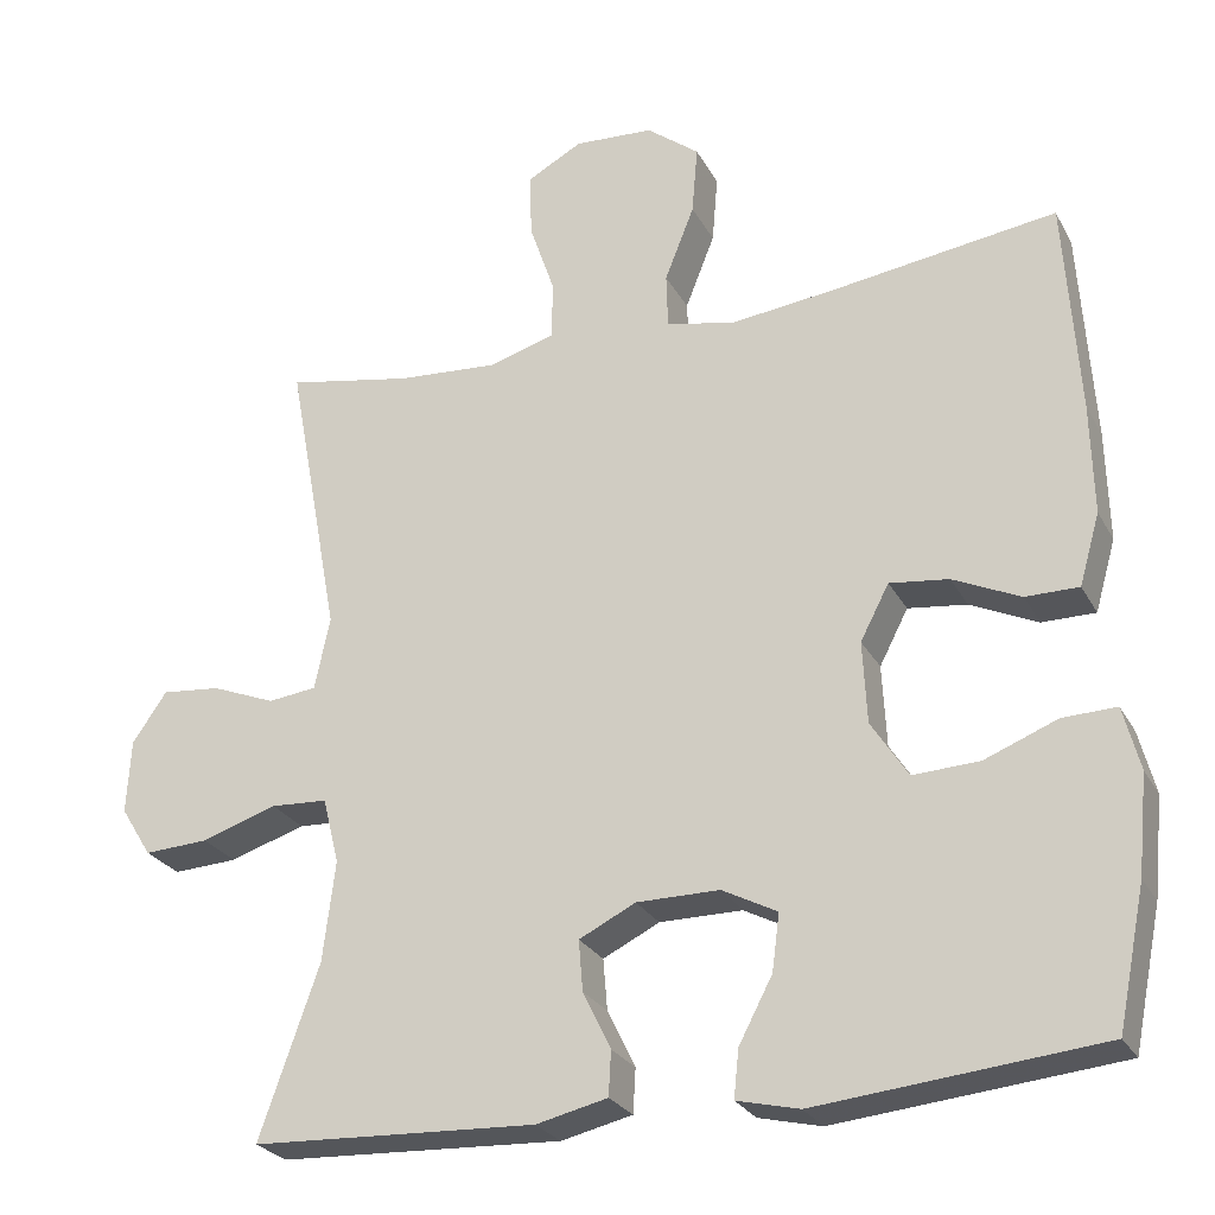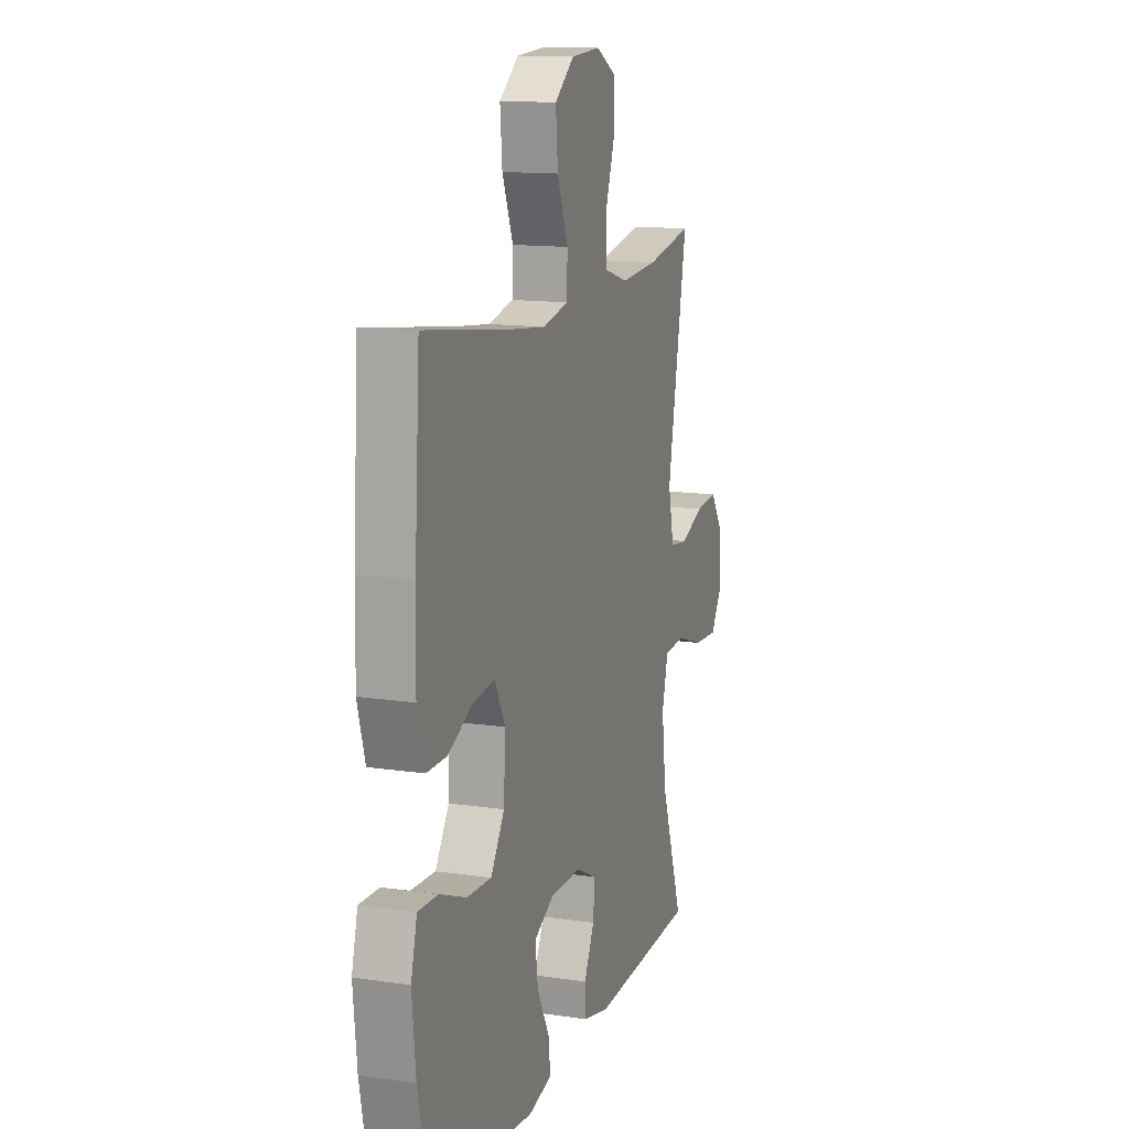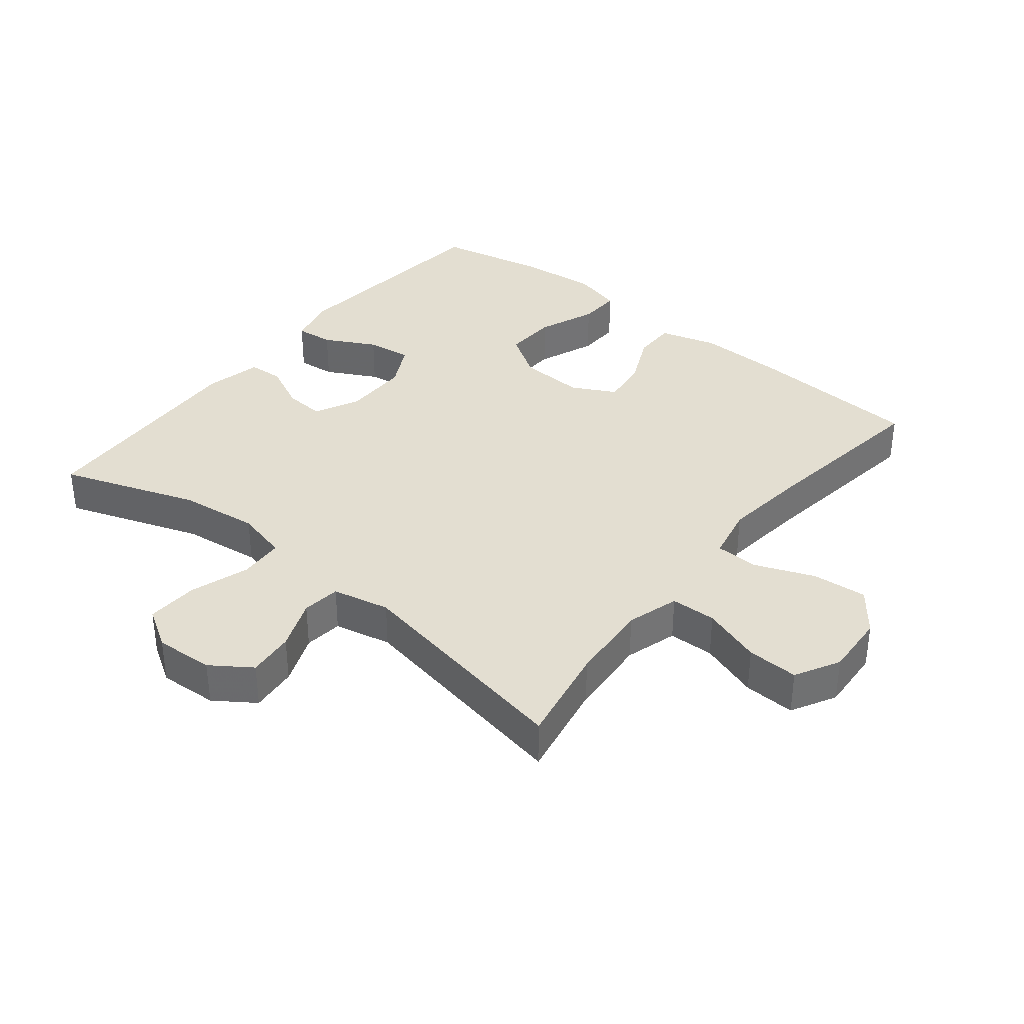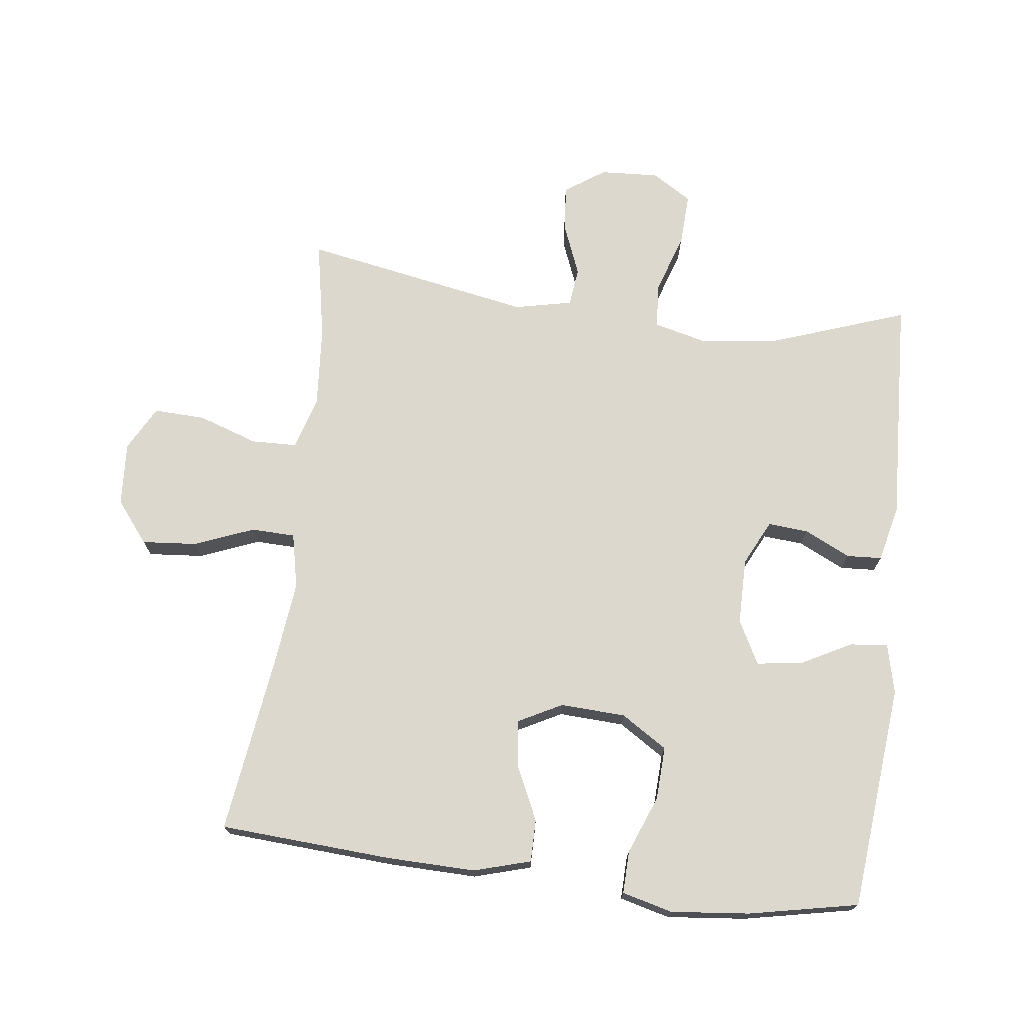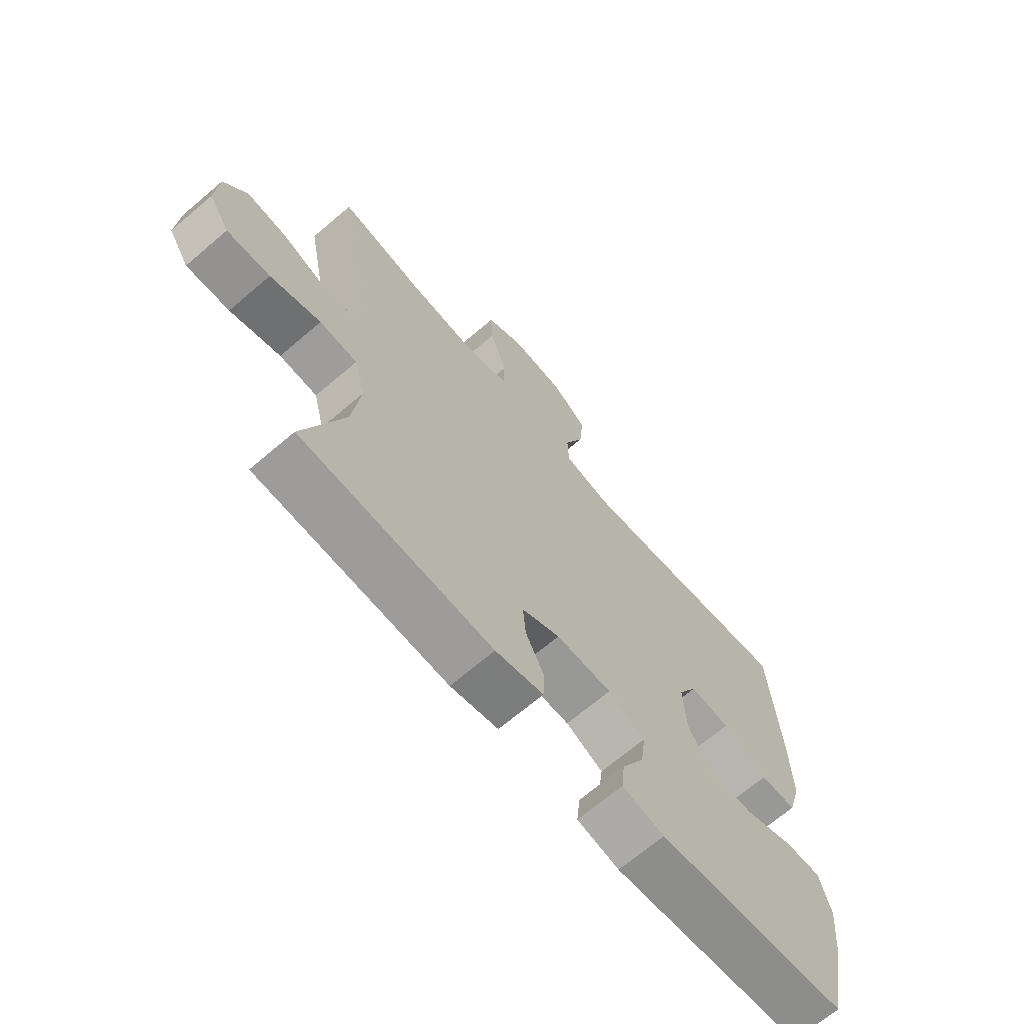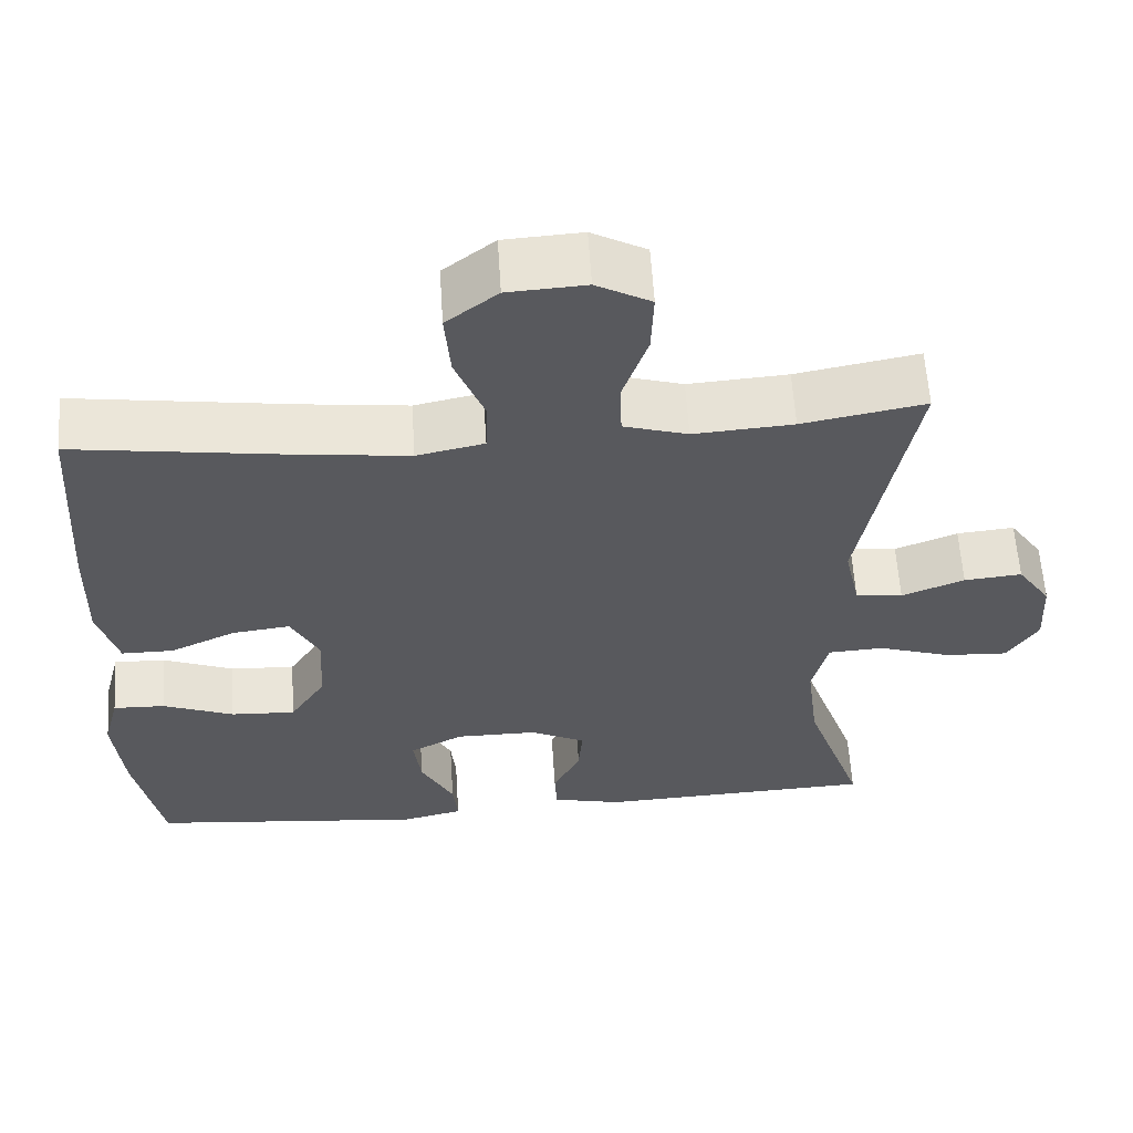
<metadata>
{"format":"obj","ext":"obj","renderer":"f3d","projection":"perspective","resolution":1024,"background":"white","views":[{"elev":-26.1,"azim":22.9,"up":"+Z"},{"elev":13.4,"azim":108.6,"up":"+Z"},{"elev":36.3,"azim":-51.2,"up":"+Y"},{"elev":72.5,"azim":97.0,"up":"+Y"},{"elev":-68.4,"azim":-49.5,"up":"+Z"},{"elev":59.6,"azim":176.4,"up":"+Z"}]}
</metadata>
<code>
v -0.5 0.07 0.5
v -0.347 0.07 0.471
v -0.223 0.07 0.462
v -0.143 0.07 0.486
v -0.141 0.07 0.556
v -0.172 0.07 0.647
v -0.175 0.07 0.726
v -0.107 0.07 0.763
v -0.01 0.07 0.757
v 0.054 0.07 0.707
v 0.047 0.07 0.623
v 0.011 0.07 0.532
v 0.013 0.07 0.465
v 0.097 0.07 0.447
v 0.227 0.07 0.462
v 0.5 0.07 0.5
v 0.517 0.07 0.236
v 0.52 0.07 0.101
v 0.495 0.07 0.014
v 0.43 0.07 0.014
v 0.348 0.07 0.052
v 0.276 0.07 0.061
v 0.241 0.07 -0.006
v 0.246 0.07 -0.106
v 0.291 0.07 -0.176
v 0.372 0.07 -0.172
v 0.461 0.07 -0.137
v 0.526 0.07 -0.135
v 0.546 0.07 -0.212
v 0.534 0.07 -0.332
v 0.5 0.07 -0.5
v 0.155 0.07 -0.534
v 0.079 0.07 -0.516
v 0.085 0.07 -0.458
v 0.126 0.07 -0.38
v 0.135 0.07 -0.311
v 0.068 0.07 -0.276
v -0.033 0.07 -0.276
v -0.102 0.07 -0.31
v -0.097 0.07 -0.372
v -0.063 0.07 -0.442
v -0.066 0.07 -0.496
v -0.153 0.07 -0.516
v -0.5 0.07 -0.5
v -0.427 0.07 -0.292
v -0.412 0.07 -0.17
v -0.432 0.07 -0.09
v -0.501 0.07 -0.086
v -0.593 0.07 -0.116
v -0.672 0.07 -0.12
v -0.71 0.07 -0.059
v -0.705 0.07 0.031
v -0.663 0.07 0.092
v -0.591 0.07 0.085
v -0.513 0.07 0.054
v -0.454 0.07 0.061
v -0.435 0.07 0.149
v -0.5 0 0.5
v -0.347 0 0.471
v -0.223 0 0.462
v -0.143 0 0.486
v -0.141 0 0.556
v -0.172 0 0.647
v -0.175 0 0.726
v -0.107 0 0.763
v -0.01 0 0.757
v 0.054 0 0.707
v 0.047 0 0.623
v 0.011 0 0.532
v 0.013 0 0.465
v 0.097 0 0.447
v 0.227 0 0.462
v 0.5 0 0.5
v 0.517 0 0.236
v 0.52 0 0.101
v 0.495 0 0.014
v 0.43 0 0.014
v 0.348 0 0.052
v 0.276 0 0.061
v 0.241 0 -0.006
v 0.246 0 -0.106
v 0.291 0 -0.176
v 0.372 0 -0.172
v 0.461 0 -0.137
v 0.526 0 -0.135
v 0.546 0 -0.212
v 0.534 0 -0.332
v 0.5 0 -0.5
v 0.155 0 -0.534
v 0.079 0 -0.516
v 0.085 0 -0.458
v 0.126 0 -0.38
v 0.135 0 -0.311
v 0.068 0 -0.276
v -0.033 0 -0.276
v -0.102 0 -0.31
v -0.097 0 -0.372
v -0.063 0 -0.442
v -0.066 0 -0.496
v -0.153 0 -0.516
v -0.5 0 -0.5
v -0.427 0 -0.292
v -0.412 0 -0.17
v -0.432 0 -0.09
v -0.501 0 -0.086
v -0.593 0 -0.116
v -0.672 0 -0.12
v -0.71 0 -0.059
v -0.705 0 0.031
v -0.663 0 0.092
v -0.591 0 0.085
v -0.513 0 0.054
v -0.454 0 0.061
v -0.435 0 0.149
f 53 54 55
f 52 53 55
f 51 52 55
f 50 51 55
f 49 50 55
f 48 49 55
f 47 48 55 56
f 46 47 56 57
f 43 44 45
f 42 43 45
f 41 42 45
f 40 41 45
f 39 40 45 46
f 38 39 46 57
f 33 34 35
f 32 33 35
f 31 32 35
f 30 31 35
f 29 30 35
f 28 29 35
f 27 28 35
f 26 27 35
f 25 26 35 36
f 24 25 36 37
f 19 20 21
f 18 19 21
f 17 18 21
f 16 17 21
f 15 16 21
f 14 15 21 22
f 13 14 22 23
f 10 11 12
f 9 10 12
f 8 9 12
f 7 8 12
f 6 7 12
f 5 6 12
f 4 5 12 13
f 37 38 57
f 24 37 57
f 23 24 57
f 13 23 57
f 4 13 57
f 3 4 57
f 57 1 2
f 2 3 57
f 112 111 110
f 112 110 109
f 112 109 108
f 112 108 107
f 112 107 106
f 112 106 105
f 113 112 105 104
f 114 113 104 103
f 102 101 100
f 102 100 99
f 102 99 98
f 102 98 97
f 103 102 97 96
f 114 103 96 95
f 92 91 90
f 92 90 89
f 92 89 88
f 92 88 87
f 92 87 86
f 92 86 85
f 92 85 84
f 92 84 83
f 93 92 83 82
f 94 93 82 81
f 78 77 76
f 78 76 75
f 78 75 74
f 78 74 73
f 78 73 72
f 79 78 72 71
f 80 79 71 70
f 69 68 67
f 69 67 66
f 69 66 65
f 69 65 64
f 69 64 63
f 69 63 62
f 70 69 62 61
f 114 95 94
f 114 94 81
f 114 81 80
f 114 80 70
f 114 70 61
f 114 61 60
f 59 58 114
f 114 60 59
f 1 58 59 2
f 2 59 60 3
f 3 60 61 4
f 4 61 62 5
f 5 62 63 6
f 6 63 64 7
f 7 64 65 8
f 8 65 66 9
f 9 66 67 10
f 10 67 68 11
f 11 68 69 12
f 12 69 70 13
f 13 70 71 14
f 14 71 72 15
f 15 72 73 16
f 16 73 74 17
f 17 74 75 18
f 18 75 76 19
f 19 76 77 20
f 20 77 78 21
f 21 78 79 22
f 22 79 80 23
f 23 80 81 24
f 24 81 82 25
f 25 82 83 26
f 26 83 84 27
f 27 84 85 28
f 28 85 86 29
f 29 86 87 30
f 30 87 88 31
f 31 88 89 32
f 32 89 90 33
f 33 90 91 34
f 34 91 92 35
f 35 92 93 36
f 36 93 94 37
f 37 94 95 38
f 38 95 96 39
f 39 96 97 40
f 40 97 98 41
f 41 98 99 42
f 42 99 100 43
f 43 100 101 44
f 44 101 102 45
f 45 102 103 46
f 46 103 104 47
f 47 104 105 48
f 48 105 106 49
f 49 106 107 50
f 50 107 108 51
f 51 108 109 52
f 52 109 110 53
f 53 110 111 54
f 54 111 112 55
f 55 112 113 56
f 56 113 114 57
f 57 114 58 1

</code>
